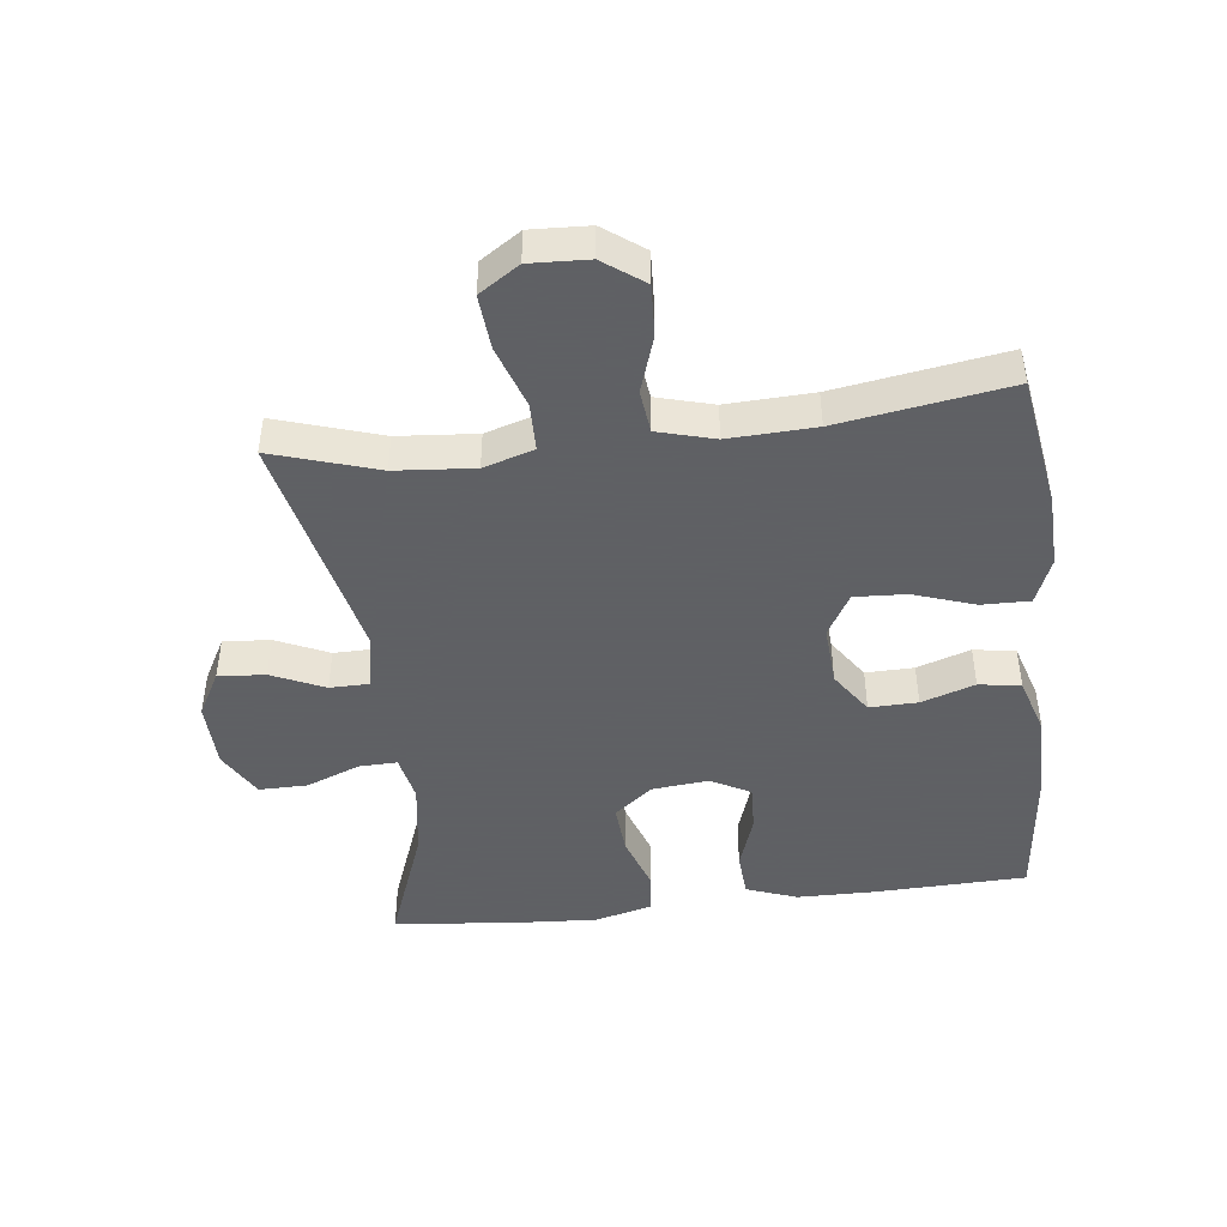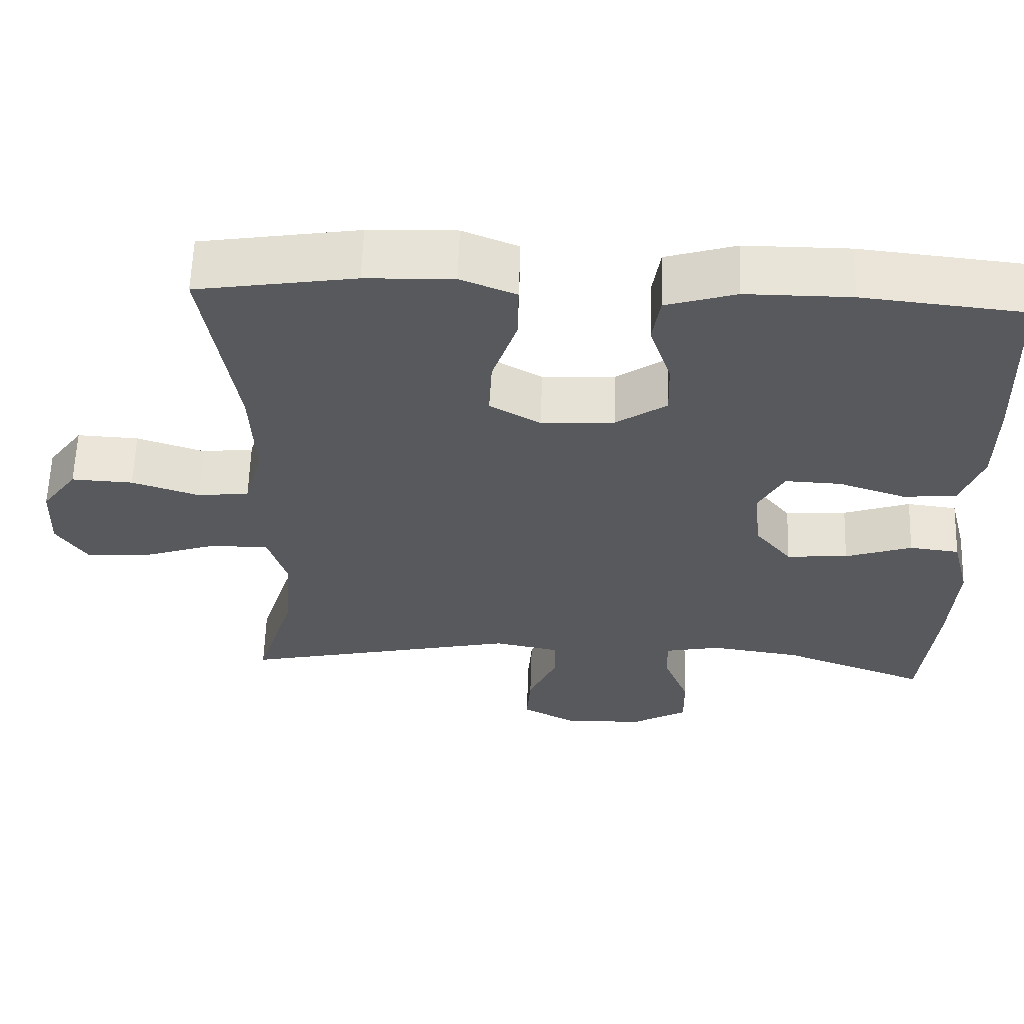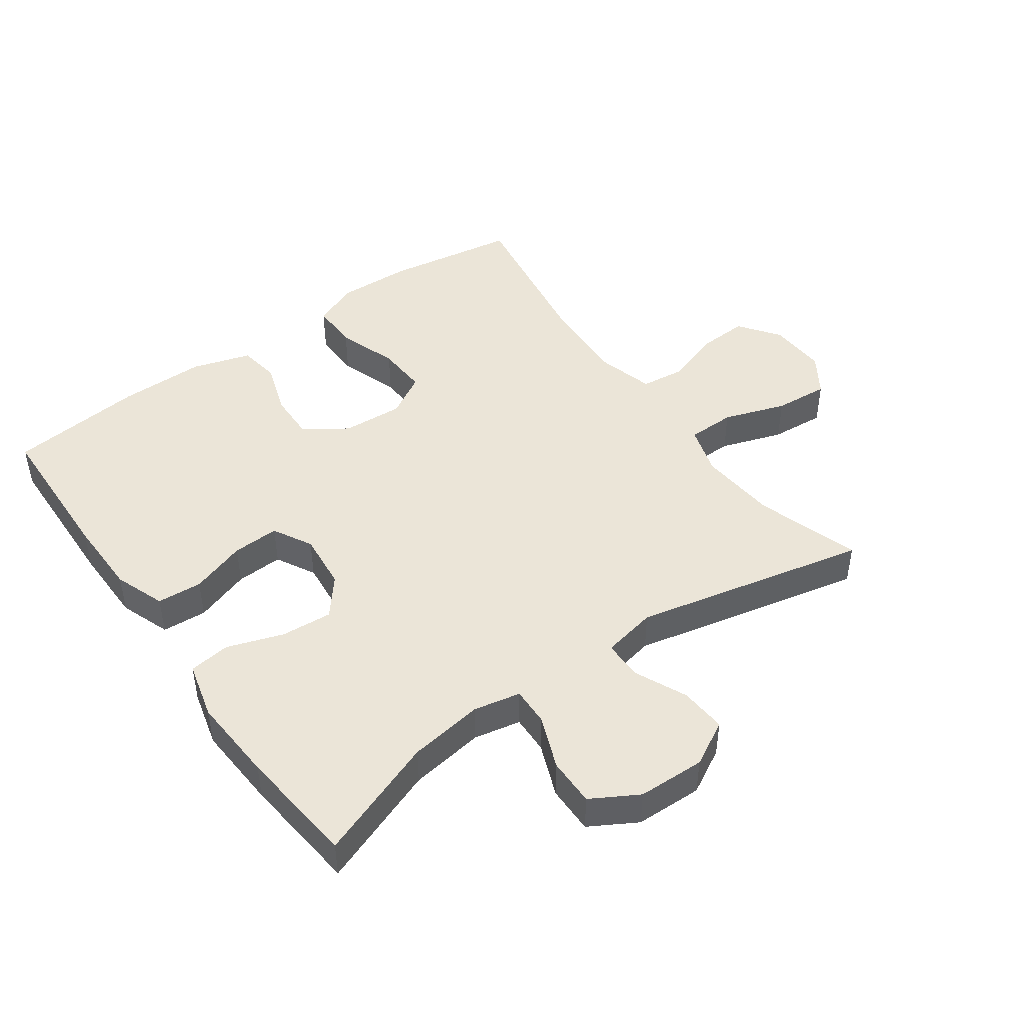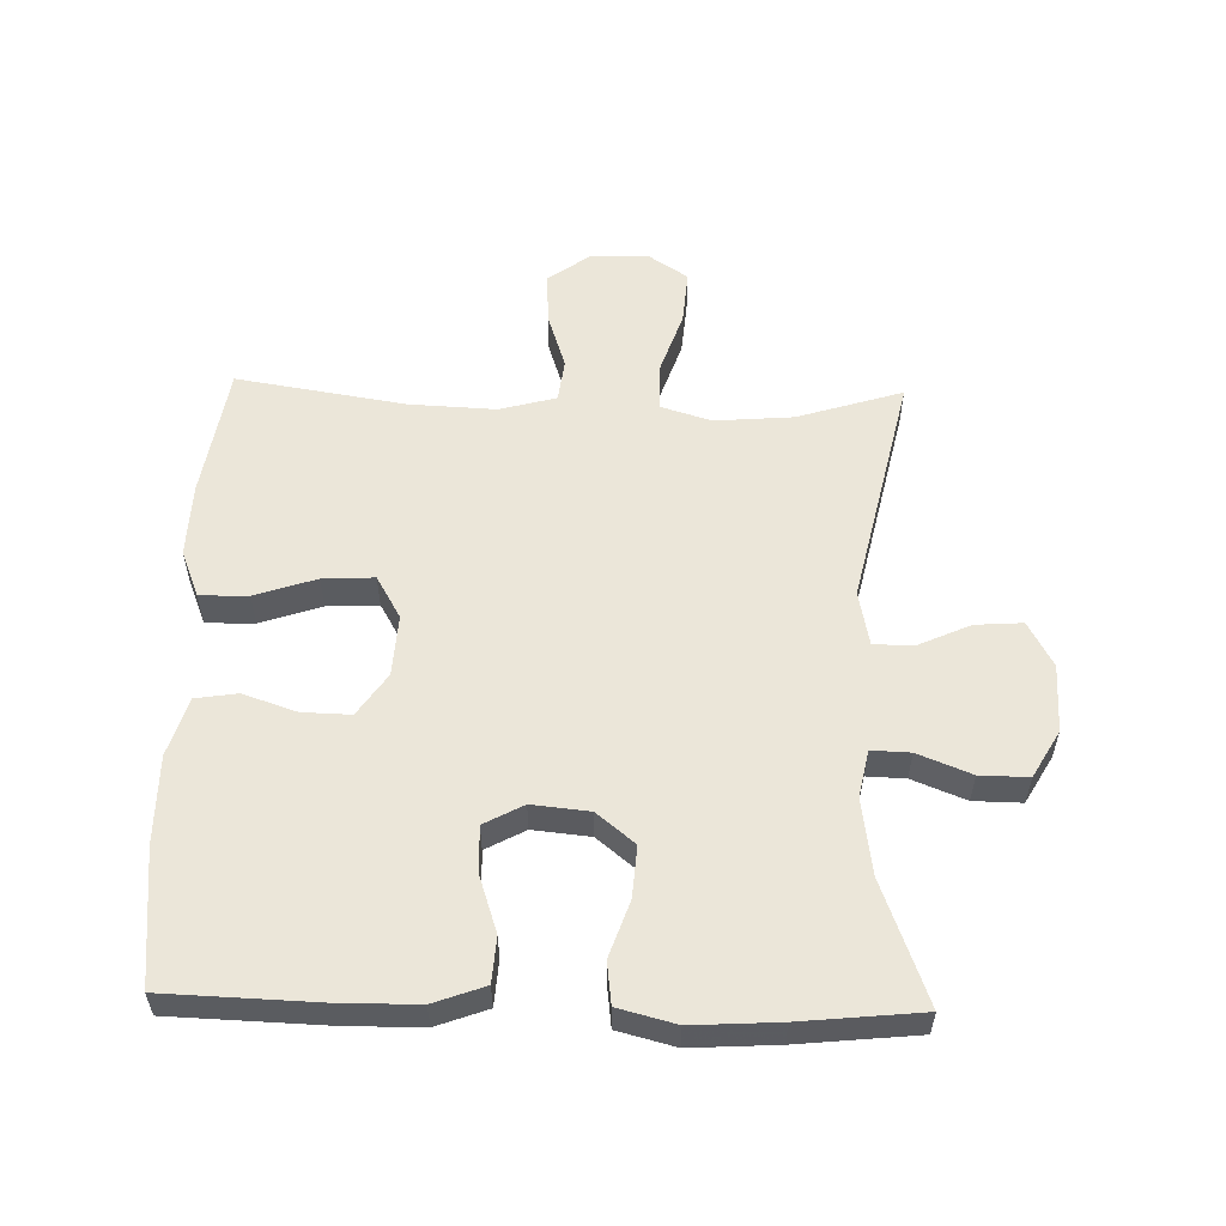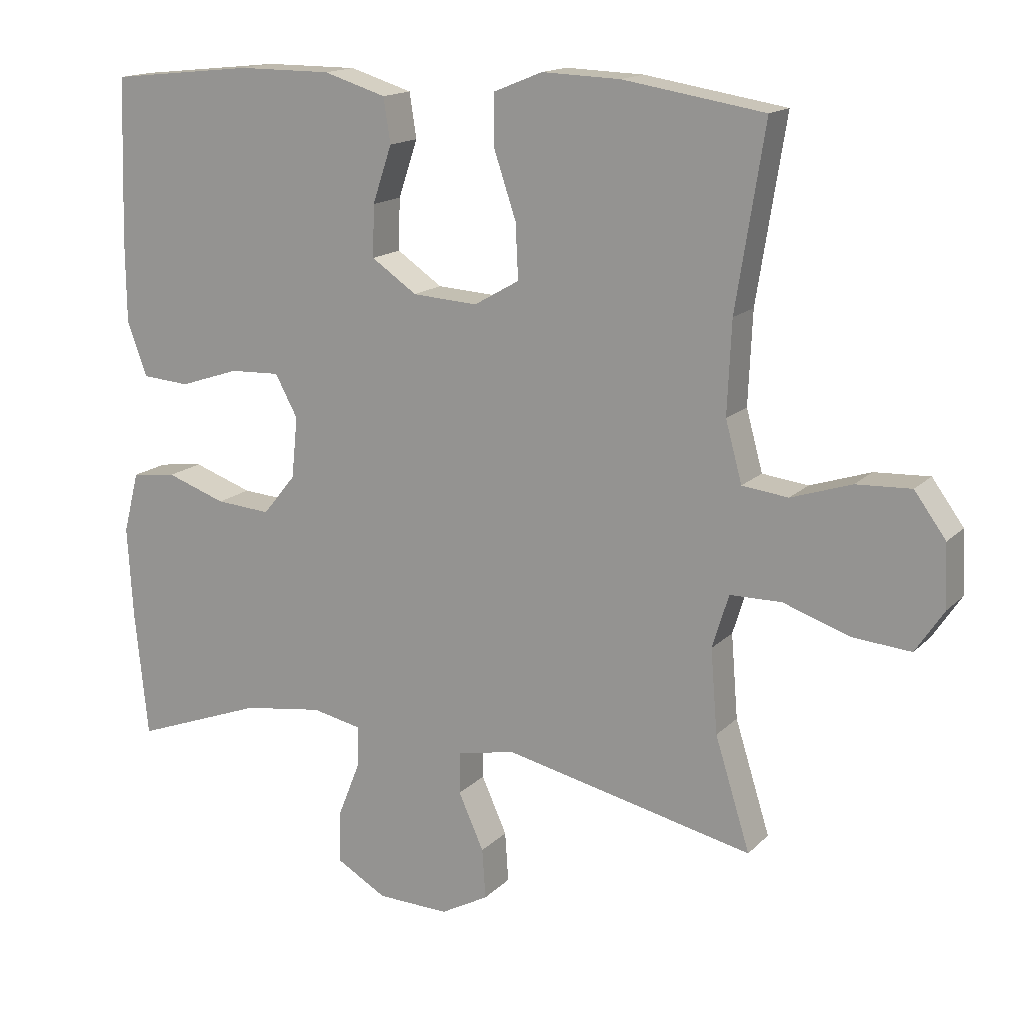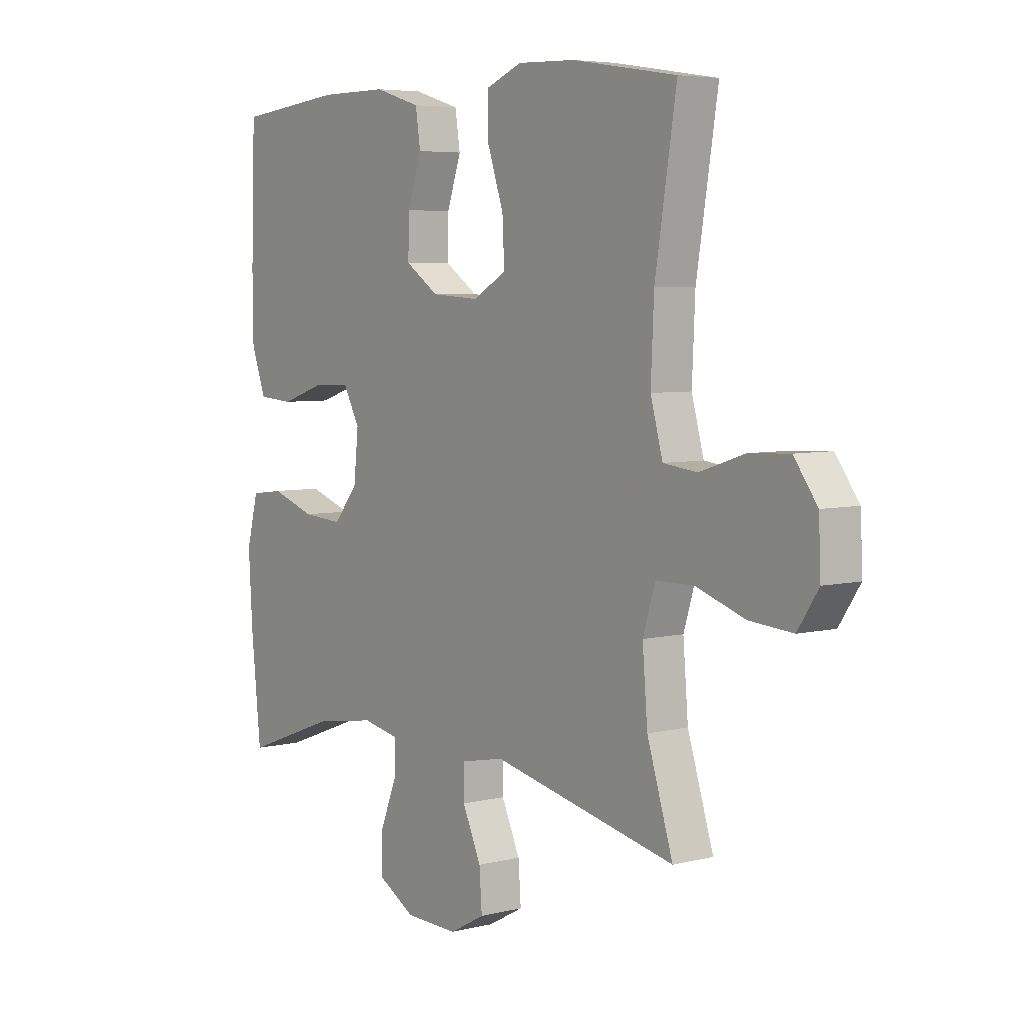
<metadata>
{"format":"obj","ext":"obj","renderer":"f3d","projection":"perspective","resolution":1024,"background":"white","views":[{"elev":-45.3,"azim":-83.3,"up":"+Y"},{"elev":60.5,"azim":1.9,"up":"+Z"},{"elev":45.9,"azim":144.4,"up":"+Y"},{"elev":56.2,"azim":91.5,"up":"+Y"},{"elev":15.5,"azim":-151.9,"up":"+Z"},{"elev":5.4,"azim":-127.6,"up":"+Z"}]}
</metadata>
<code>
v 0.5 0.07 0.5
v 0.508 0.07 0.262
v 0.507 0.07 0.142
v 0.478 0.07 0.063
v 0.408 0.07 0.058
v 0.321 0.07 0.087
v 0.248 0.07 0.09
v 0.215 0.07 0.029
v 0.224 0.07 -0.06
v 0.272 0.07 -0.119
v 0.352 0.07 -0.113
v 0.439 0.07 -0.083
v 0.504 0.07 -0.091
v 0.527 0.07 -0.18
v 0.519 0.07 -0.314
v 0.5 0.07 -0.5
v 0.31 0.07 -0.429
v 0.193 0.07 -0.412
v 0.12 0.07 -0.427
v 0.122 0.07 -0.487
v 0.155 0.07 -0.57
v 0.156 0.07 -0.645
v 0.083 0.07 -0.687
v -0.022 0.07 -0.69
v -0.092 0.07 -0.652
v -0.087 0.07 -0.579
v -0.05 0.07 -0.497
v -0.051 0.07 -0.436
v -0.136 0.07 -0.419
v -0.5 0.07 -0.5
v -0.449 0.07 -0.337
v -0.439 0.07 -0.215
v -0.463 0.07 -0.137
v -0.538 0.07 -0.136
v -0.635 0.07 -0.169
v -0.72 0.07 -0.176
v -0.761 0.07 -0.114
v -0.757 0.07 -0.023
v -0.711 0.07 0.04
v -0.631 0.07 0.036
v -0.543 0.07 0.007
v -0.476 0.07 0.015
v -0.452 0.07 0.103
v -0.458 0.07 0.237
v -0.5 0.07 0.5
v -0.294 0.07 0.533
v -0.18 0.07 0.537
v -0.108 0.07 0.508
v -0.109 0.07 0.433
v -0.141 0.07 0.338
v -0.145 0.07 0.258
v -0.079 0.07 0.22
v 0.016 0.07 0.226
v 0.082 0.07 0.271
v 0.08 0.07 0.346
v 0.052 0.07 0.429
v 0.062 0.07 0.494
v 0.153 0.07 0.522
v 0.289 0.07 0.522
v 0.5 0 0.5
v 0.508 0 0.262
v 0.507 0 0.142
v 0.478 0 0.063
v 0.408 0 0.058
v 0.321 0 0.087
v 0.248 0 0.09
v 0.215 0 0.029
v 0.224 0 -0.06
v 0.272 0 -0.119
v 0.352 0 -0.113
v 0.439 0 -0.083
v 0.504 0 -0.091
v 0.527 0 -0.18
v 0.519 0 -0.314
v 0.5 0 -0.5
v 0.31 0 -0.429
v 0.193 0 -0.412
v 0.12 0 -0.427
v 0.122 0 -0.487
v 0.155 0 -0.57
v 0.156 0 -0.645
v 0.083 0 -0.687
v -0.022 0 -0.69
v -0.092 0 -0.652
v -0.087 0 -0.579
v -0.05 0 -0.497
v -0.051 0 -0.436
v -0.136 0 -0.419
v -0.5 0 -0.5
v -0.449 0 -0.337
v -0.439 0 -0.215
v -0.463 0 -0.137
v -0.538 0 -0.136
v -0.635 0 -0.169
v -0.72 0 -0.176
v -0.761 0 -0.114
v -0.757 0 -0.023
v -0.711 0 0.04
v -0.631 0 0.036
v -0.543 0 0.007
v -0.476 0 0.015
v -0.452 0 0.103
v -0.458 0 0.237
v -0.5 0 0.5
v -0.294 0 0.533
v -0.18 0 0.537
v -0.108 0 0.508
v -0.109 0 0.433
v -0.141 0 0.338
v -0.145 0 0.258
v -0.079 0 0.22
v 0.016 0 0.226
v 0.082 0 0.271
v 0.08 0 0.346
v 0.052 0 0.429
v 0.062 0 0.494
v 0.153 0 0.522
v 0.289 0 0.522
f 55 56 57 58
f 54 55 58 59
f 47 48 49 50
f 47 50 51
f 44 45 46 47
f 43 44 47 51
f 42 43 51 52
f 38 39 40 41
f 38 41 42
f 37 38 42
f 34 35 36 37
f 33 34 37 42
f 32 33 42 52
f 29 30 31
f 28 29 31 32
f 24 25 26 27
f 24 27 28
f 23 24 28
f 20 21 22 23
f 19 20 23 28
f 18 19 28 32
f 14 15 16 17
f 11 12 13 14
f 10 11 14 17
f 9 10 17 18
f 3 4 5 6
f 3 6 7
f 2 3 7
f 54 59 1 2
f 53 54 2 7
f 52 53 7 8
f 18 32 52
f 8 9 18 52
f 117 116 115 114
f 118 117 114 113
f 109 108 107 106
f 110 109 106
f 106 105 104 103
f 110 106 103 102
f 111 110 102 101
f 100 99 98 97
f 101 100 97
f 101 97 96
f 96 95 94 93
f 101 96 93 92
f 111 101 92 91
f 90 89 88
f 91 90 88 87
f 86 85 84 83
f 87 86 83
f 87 83 82
f 82 81 80 79
f 87 82 79 78
f 91 87 78 77
f 76 75 74 73
f 73 72 71 70
f 76 73 70 69
f 77 76 69 68
f 65 64 63 62
f 66 65 62
f 66 62 61
f 61 60 118 113
f 66 61 113 112
f 67 66 112 111
f 111 91 77
f 111 77 68 67
f 1 60 61 2
f 2 61 62 3
f 3 62 63 4
f 4 63 64 5
f 5 64 65 6
f 6 65 66 7
f 7 66 67 8
f 8 67 68 9
f 9 68 69 10
f 10 69 70 11
f 11 70 71 12
f 12 71 72 13
f 13 72 73 14
f 14 73 74 15
f 15 74 75 16
f 16 75 76 17
f 17 76 77 18
f 18 77 78 19
f 19 78 79 20
f 20 79 80 21
f 21 80 81 22
f 22 81 82 23
f 23 82 83 24
f 24 83 84 25
f 25 84 85 26
f 26 85 86 27
f 27 86 87 28
f 28 87 88 29
f 29 88 89 30
f 30 89 90 31
f 31 90 91 32
f 32 91 92 33
f 33 92 93 34
f 34 93 94 35
f 35 94 95 36
f 36 95 96 37
f 37 96 97 38
f 38 97 98 39
f 39 98 99 40
f 40 99 100 41
f 41 100 101 42
f 42 101 102 43
f 43 102 103 44
f 44 103 104 45
f 45 104 105 46
f 46 105 106 47
f 47 106 107 48
f 48 107 108 49
f 49 108 109 50
f 50 109 110 51
f 51 110 111 52
f 52 111 112 53
f 53 112 113 54
f 54 113 114 55
f 55 114 115 56
f 56 115 116 57
f 57 116 117 58
f 58 117 118 59
f 59 118 60 1

</code>
